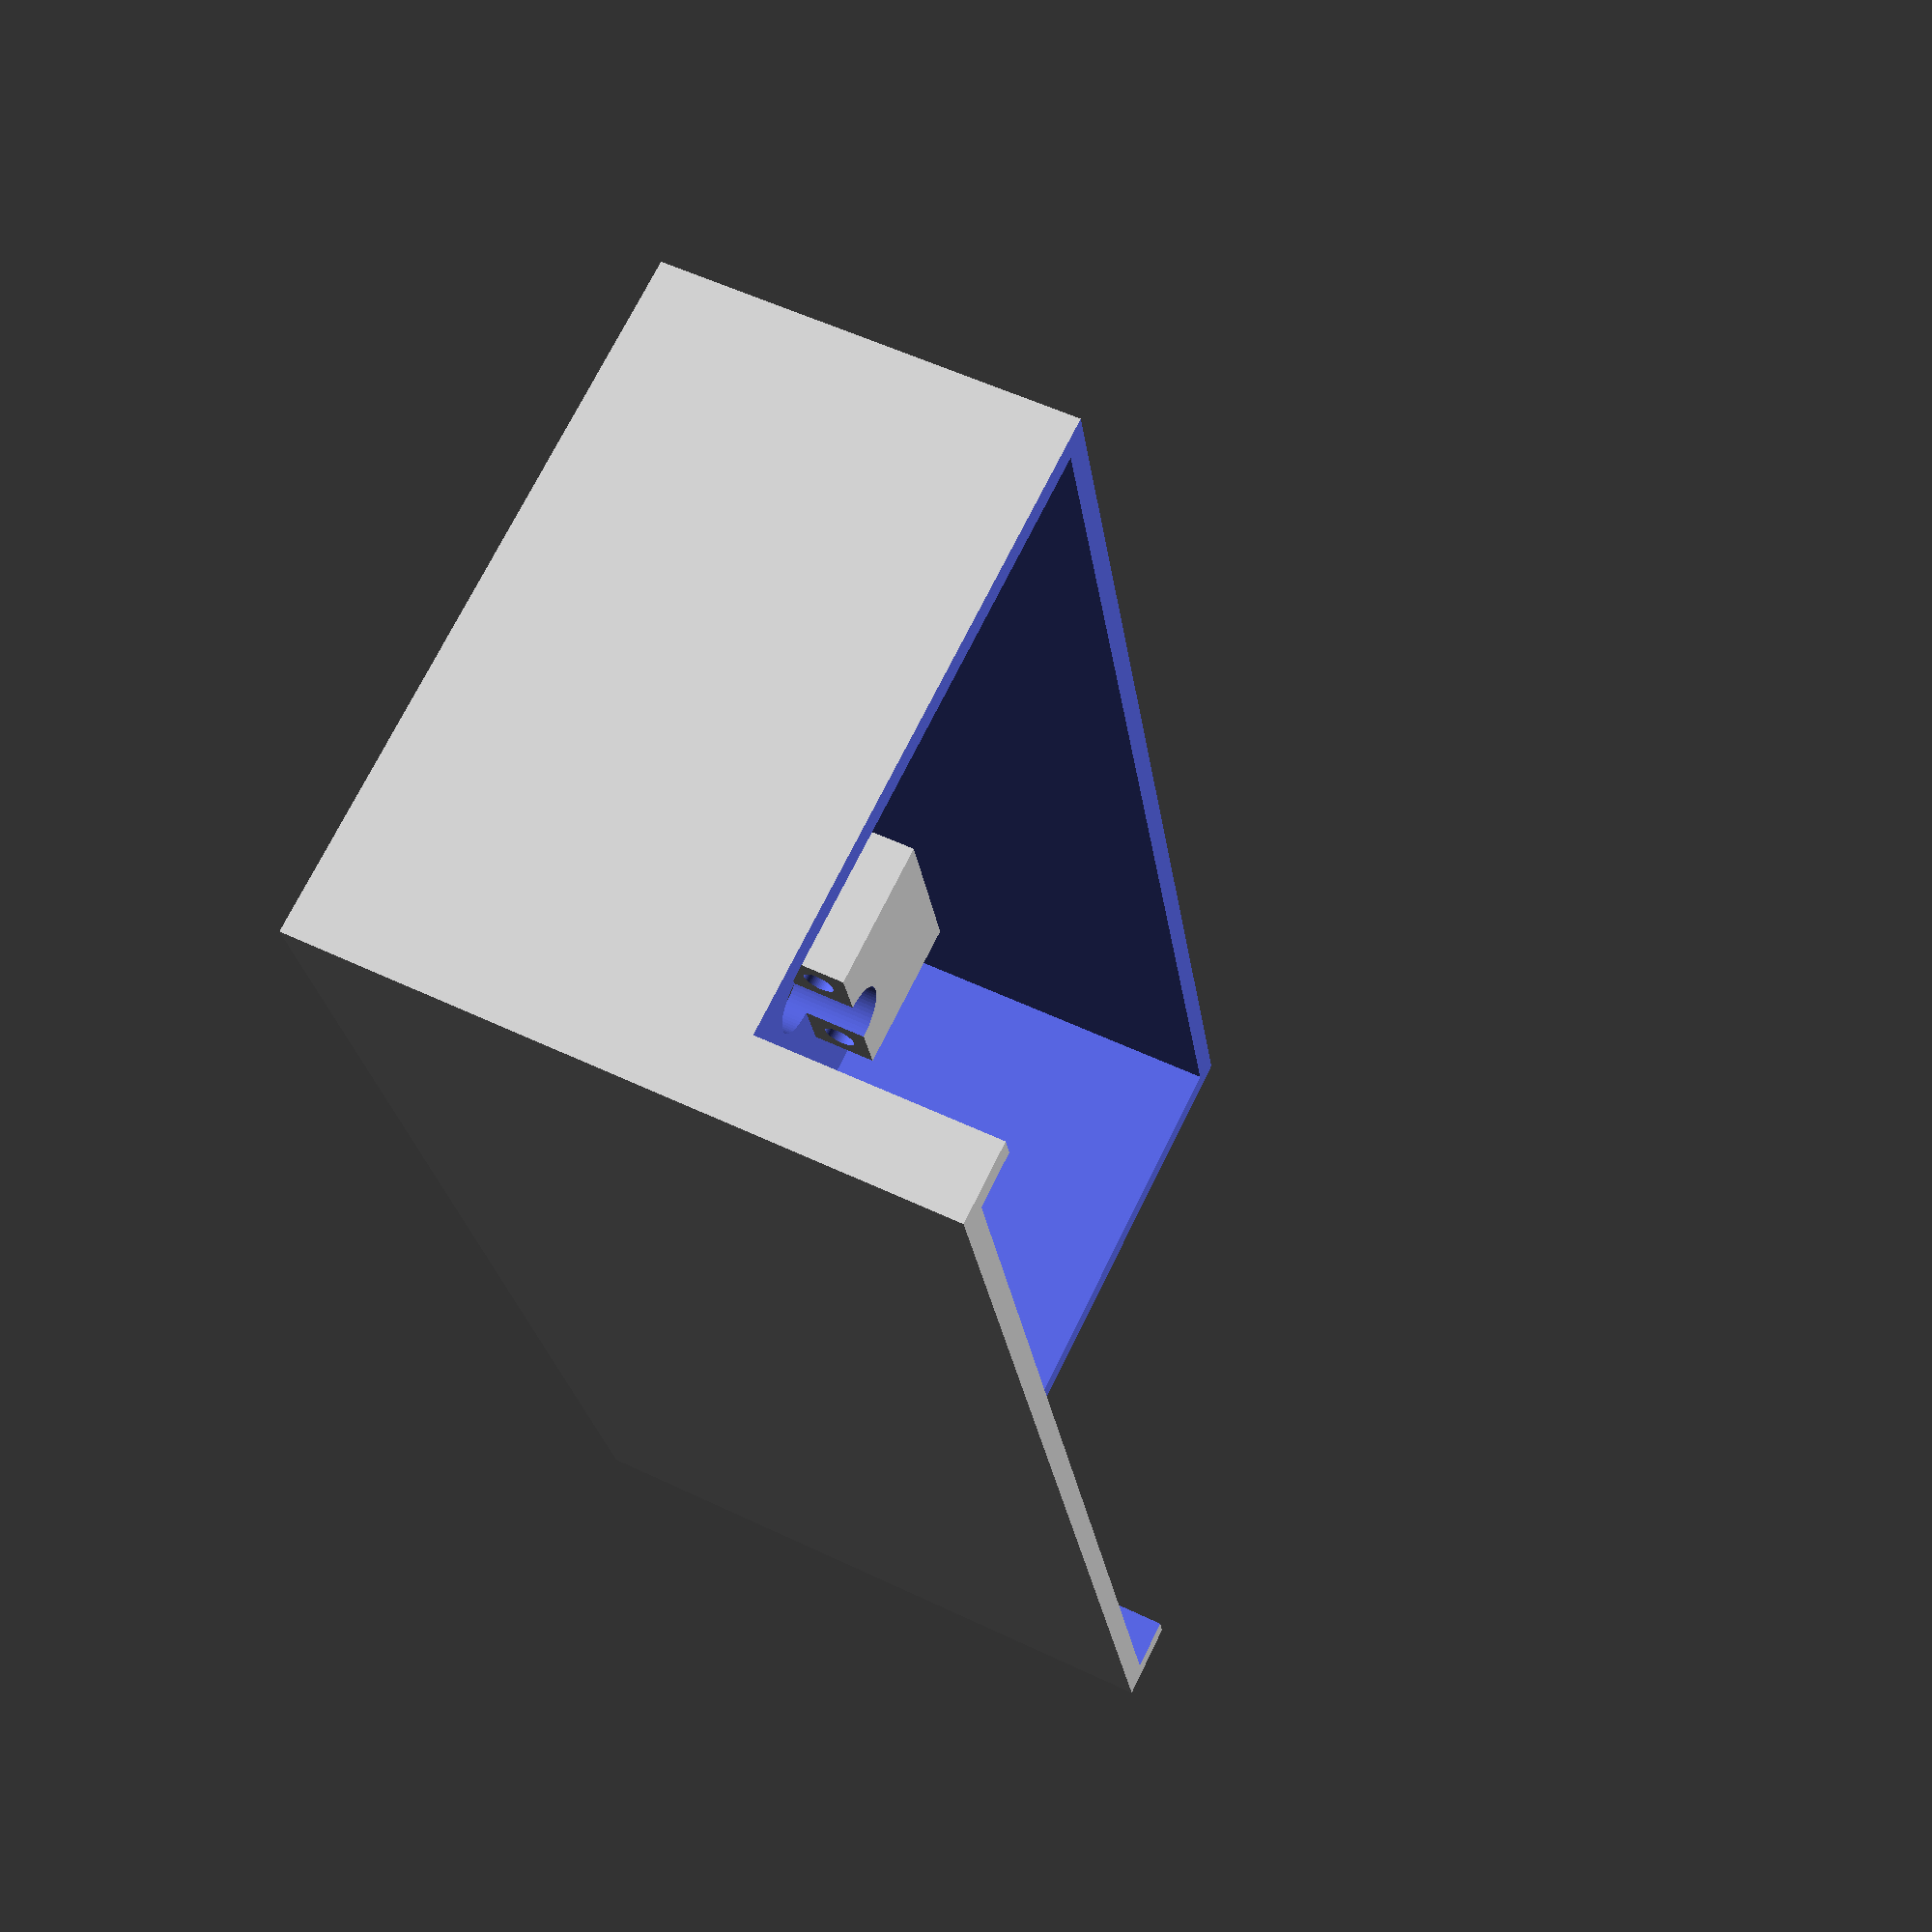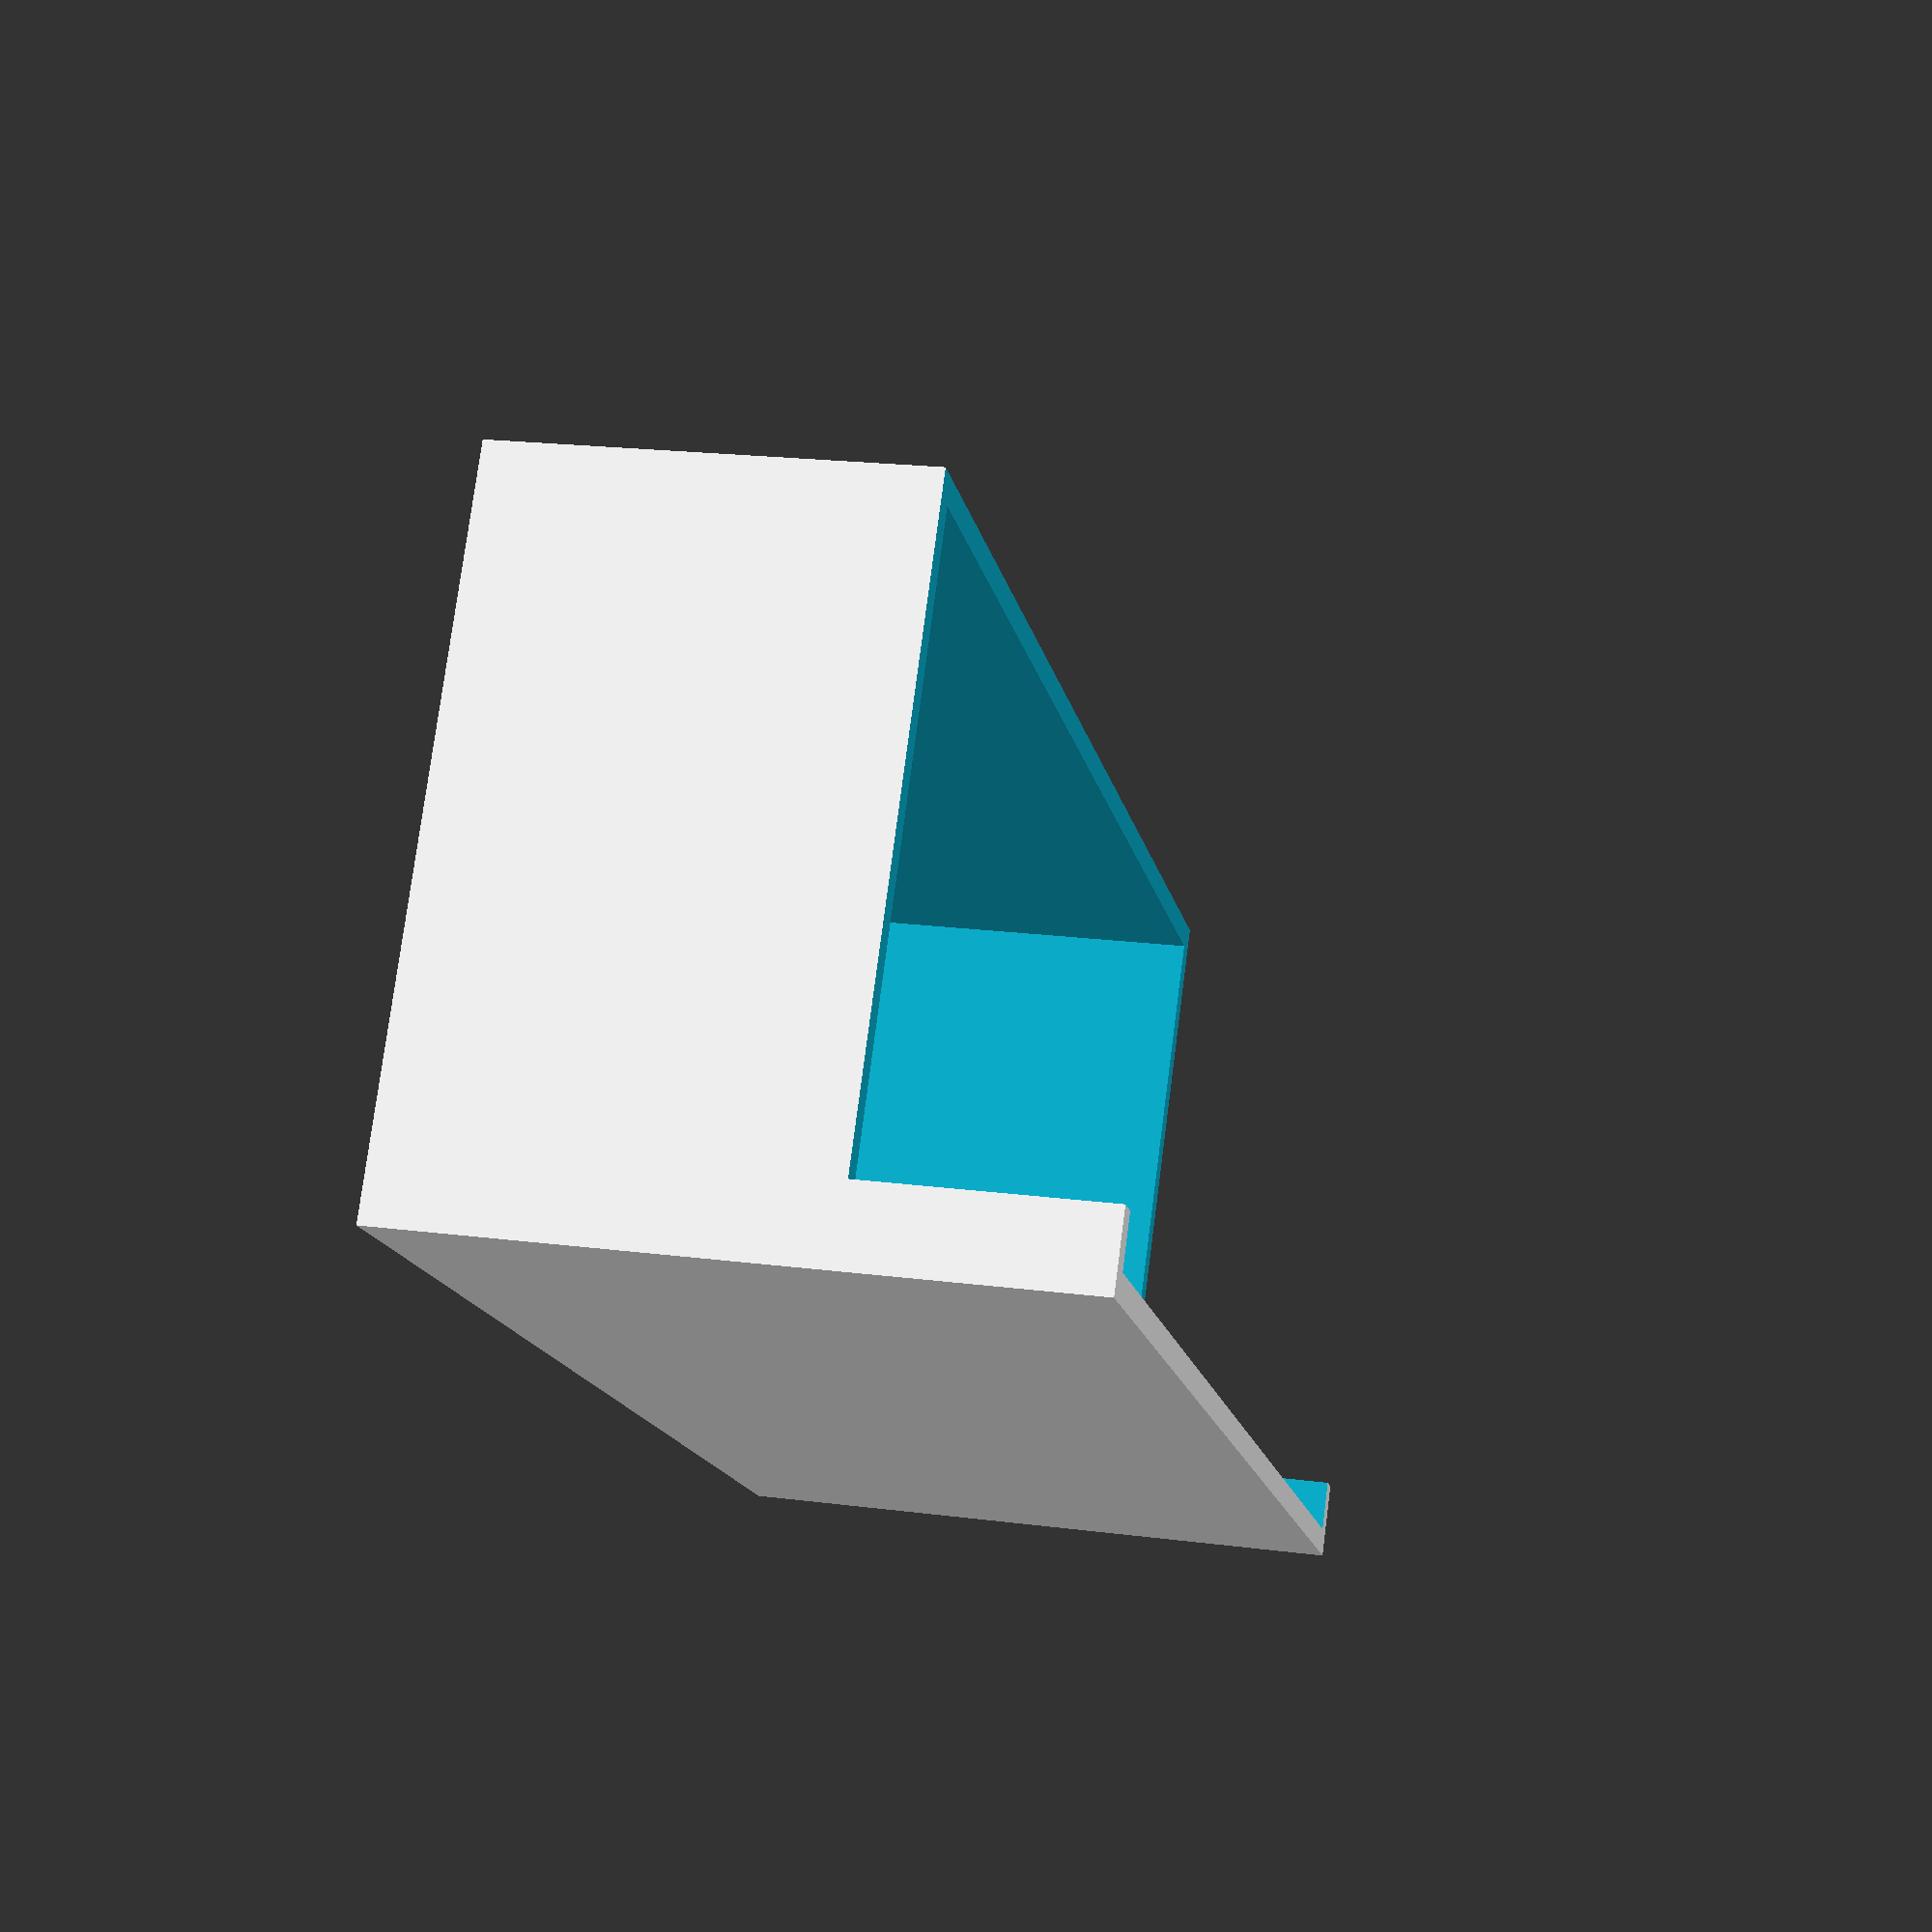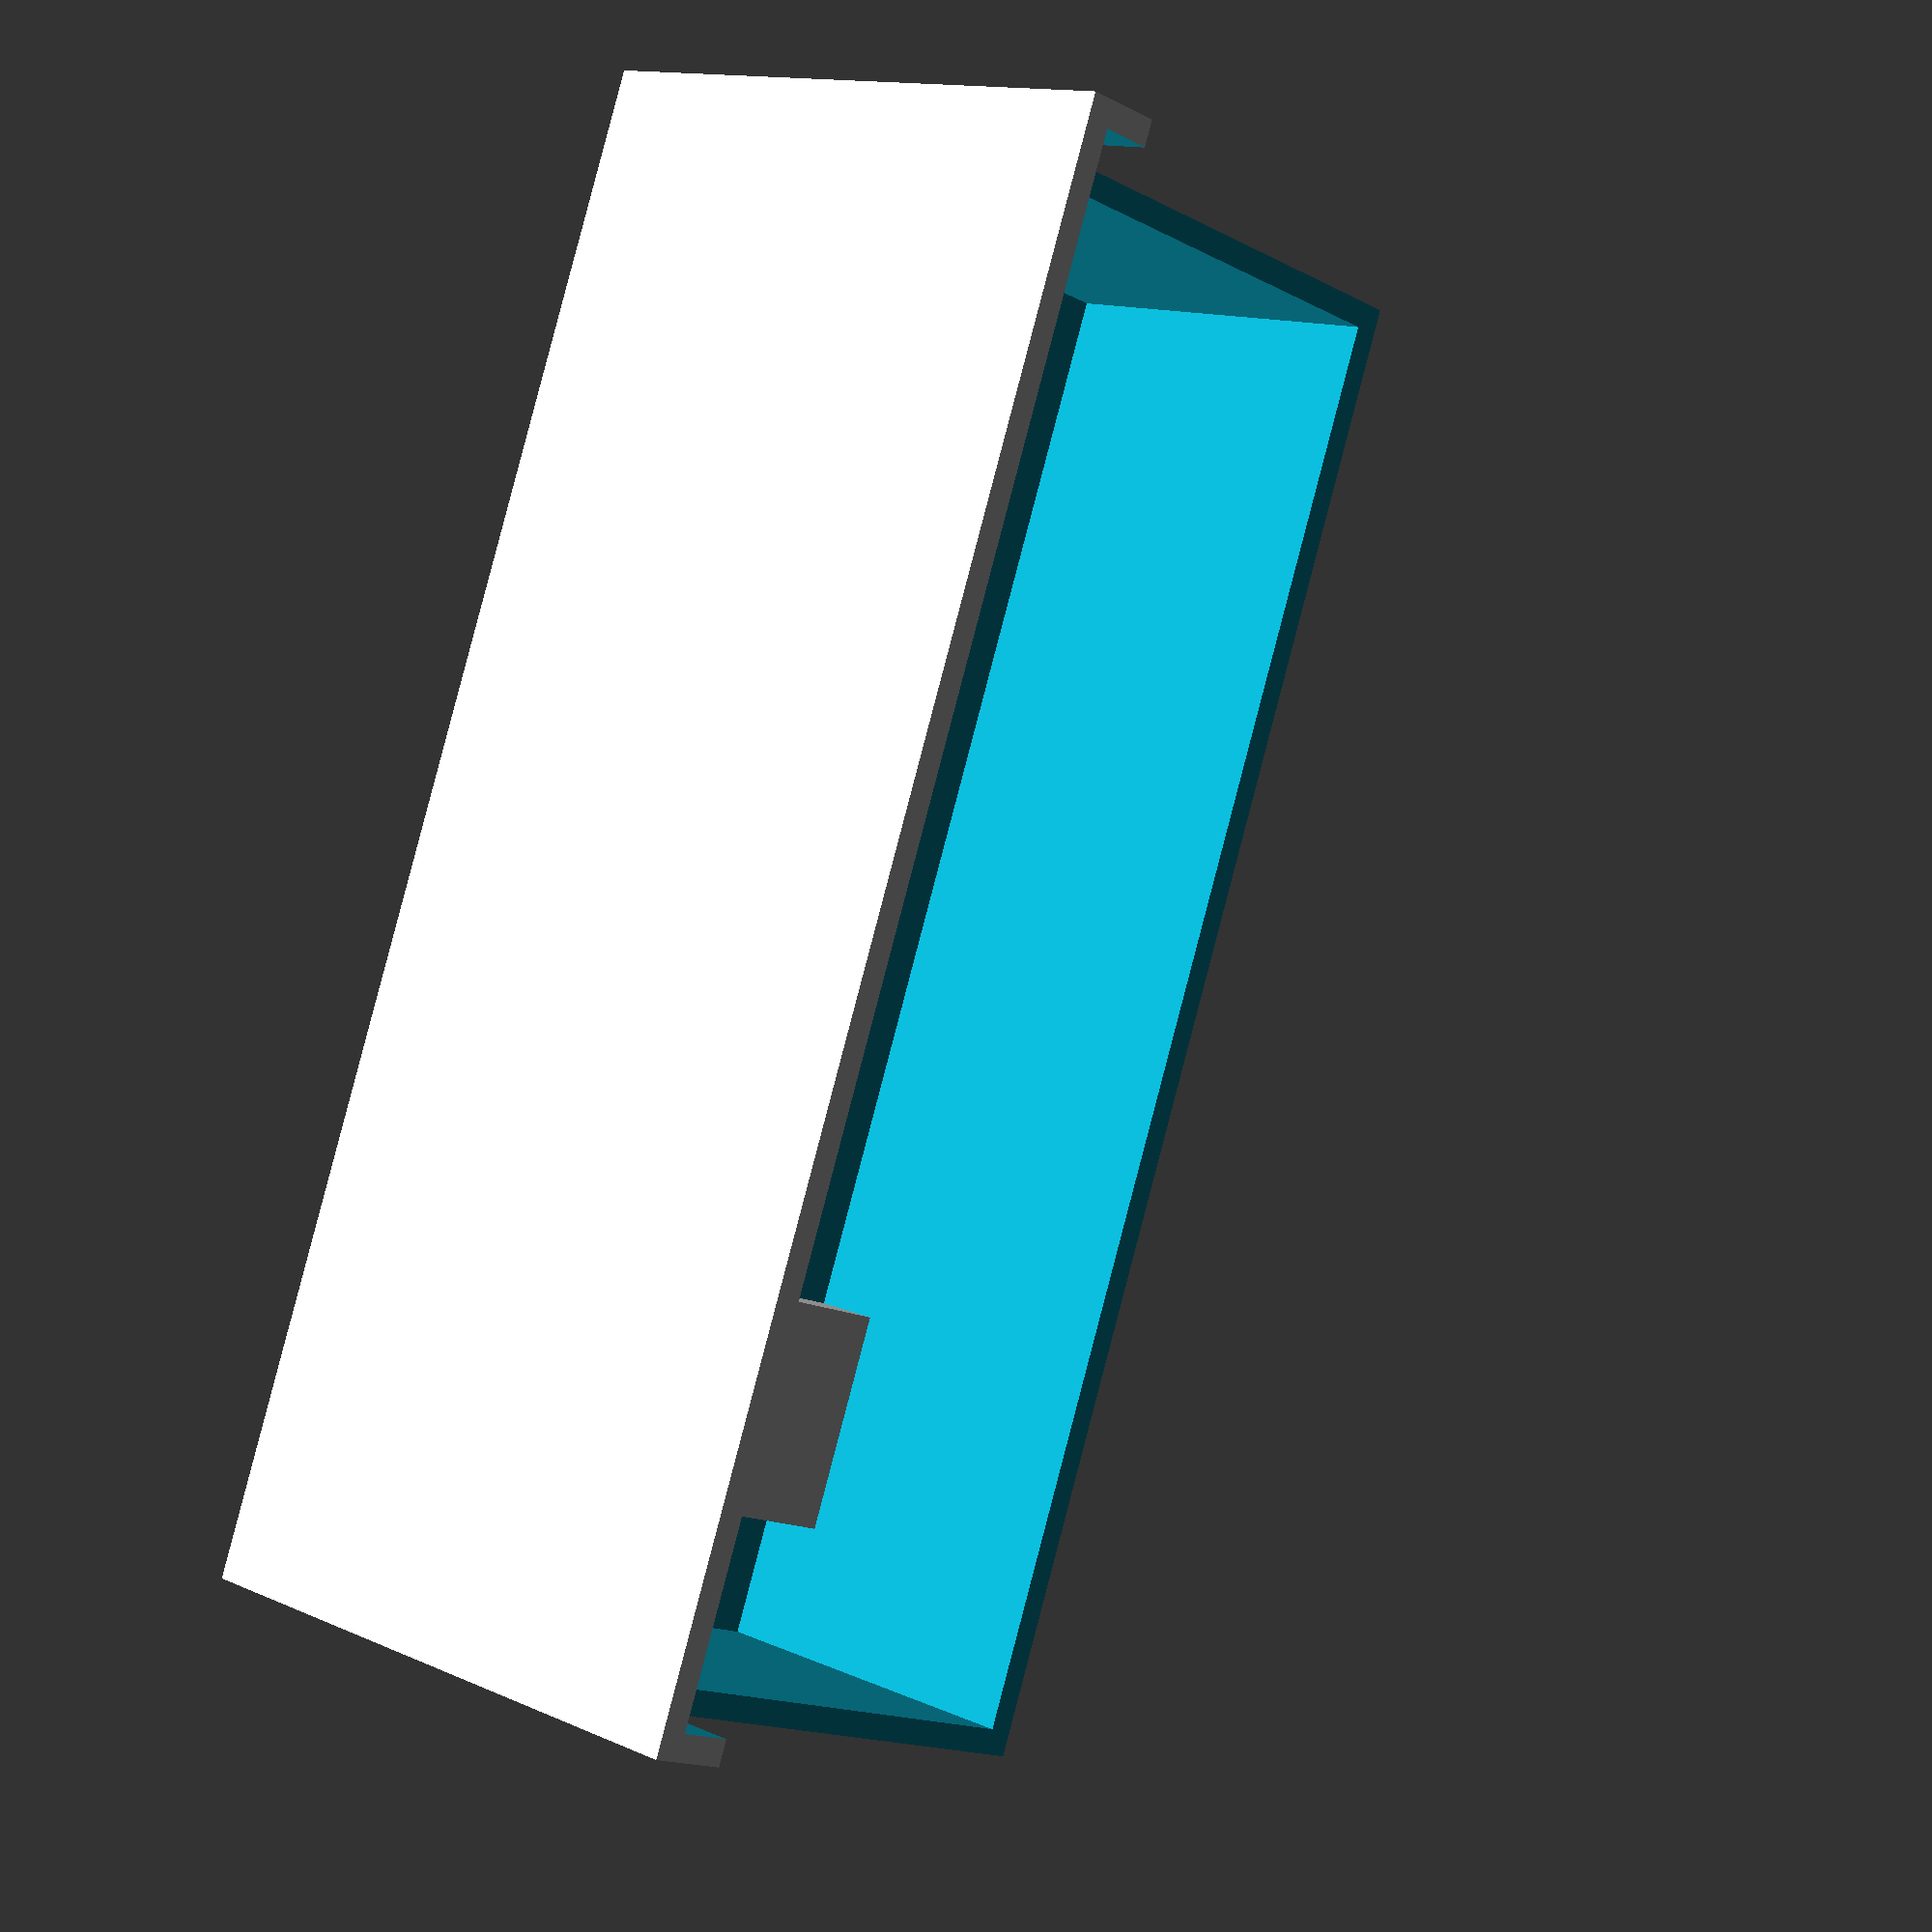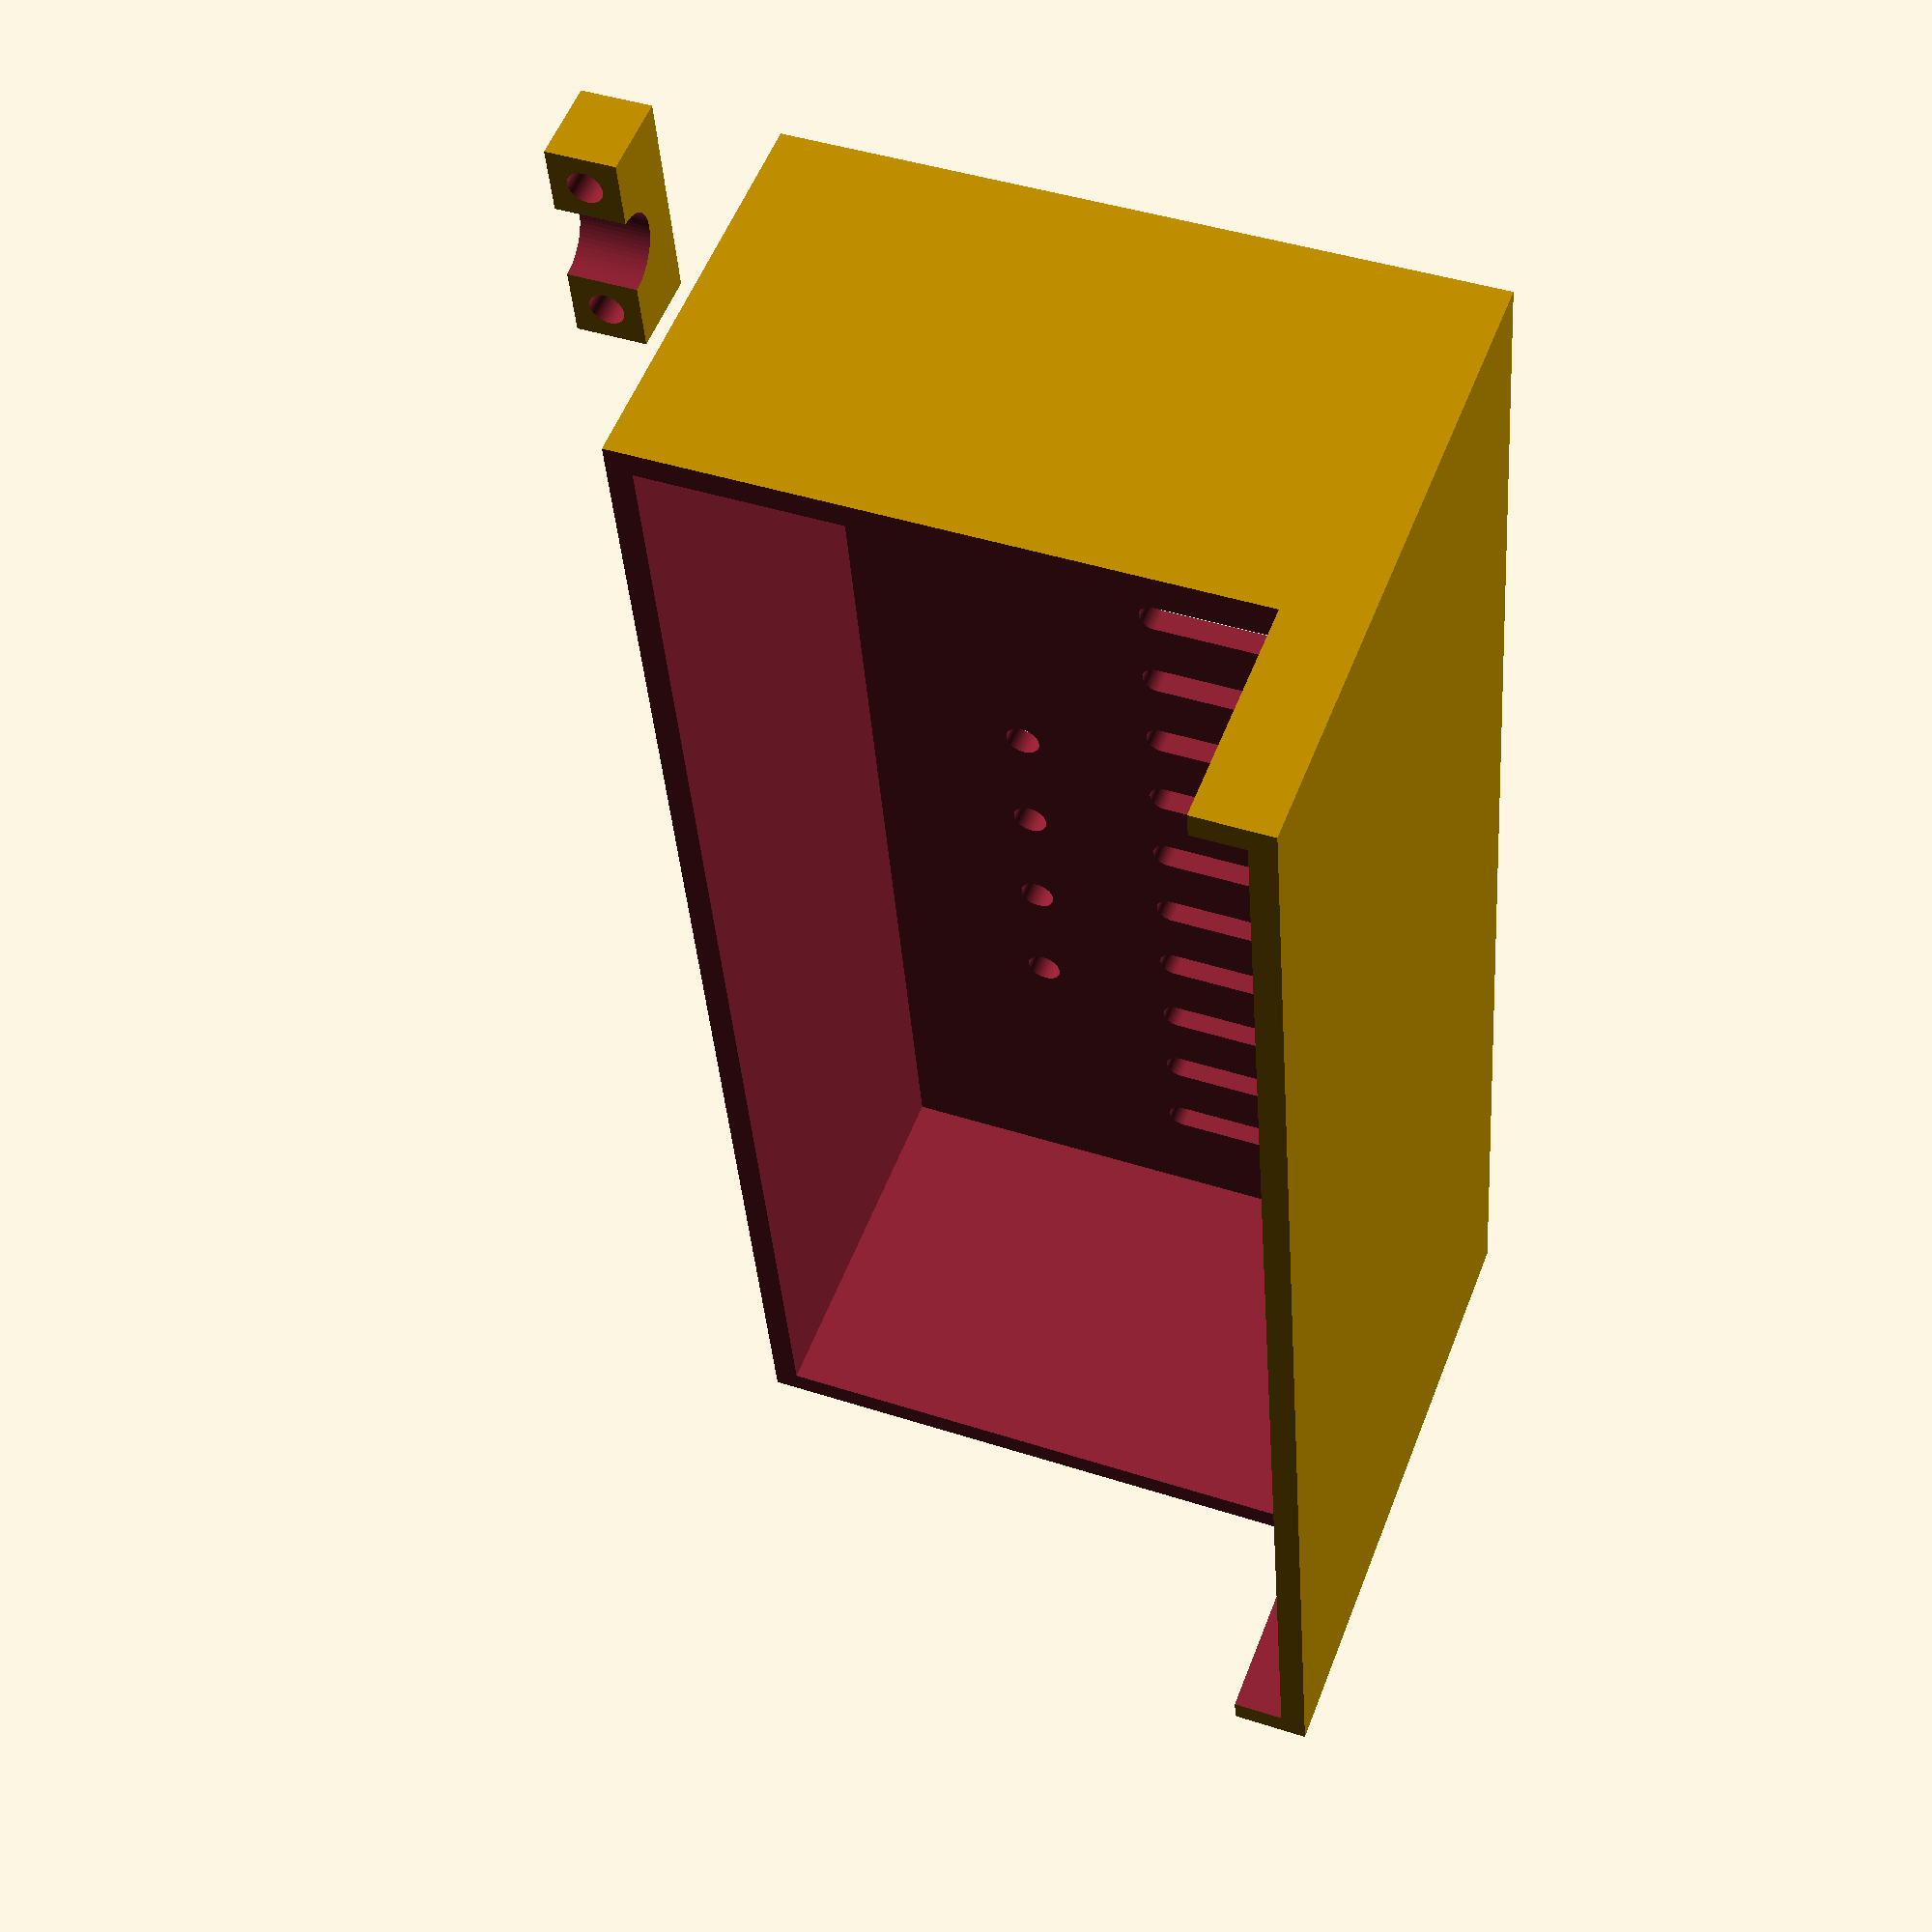
<openscad>
/*
 * TVRRUG PSU cover (SUNPOWER FDP3-350A)
 *
 * Copyright 2012 <b@Zi.iS>
 * License CC BY 3.0
 */

$fn = 60;

translate([
	0,
	-10,
	0,
]) {
	cable_clamp();
}

psu();

module cable_clamp(
	mains = 6.6/2,
	bolt = 2.8/2,
) {
	rotate([
		90,
		0,
		0
	]) {
		difference() {
			//Support for mains cable
			translate([
				0,
				0,
				0,
			]) {
				cube([
					mains*2+bolt*8,
					mains*2,
					bolt*4,
				]);
			}
		
			//Hole for mains cable
			translate([
					0+(mains*2+bolt*8)/2,
				mains*2,
				-1,
			]) {
				cylinder(
					r=mains,
					h=bolt*4+2
				);
			}
			//Holes for cable clamp bolts
			translate([
				bolt*2,
				mains*2+1,
				bolt*2,
			]) {
				rotate([
					90,
					0,
					0
				]) {
					cylinder(
						r=bolt,
						h=mains*2+2
					);
				}
			}
			translate([
				bolt*6 +mains*2,
				mains*2+1,
				bolt*2,
			]) {
				rotate([
					90,
					0,
					0
				]) {
					cylinder(
						r=bolt,
						h=mains*2+2
					);
				}
			}
		}
	}
}

module psu(
	width = 113.5,
	height = 50,
	overlap = 10,
	extend = 20,
	wall = 2,
	wire = 2.8/2,
	wires = 4,
	bolt = 2.8/2,
	mains = 6.6/2,
	vents = 14,
	looseness = .1,
) {
	in_width = width + 2*looseness;
	in_height = height + 2*looseness;
	in_length = extend + overlap;
	out_width = in_width + 2*wall;
	out_height = in_height + 2*wall;
	out_length = in_length + wall;
	offset = wall + looseness;

	difference() {
		union() {	

			//Case
			difference() {
				cube([
					out_width,
					out_height,
					max(wall+extend+28,out_length)
				]);
				translate([
					wall,
					wall,
					wall
				]) {
		
					cube([
						in_width,
						in_height,
						max(wall+extend+28,out_length)
					]);
				}
				translate([
					-1,
					-1,
					out_length
				]) {
		
					cube([
						out_width+2,
						out_height+1-wall*3,
						28
					]);
				}


				//vents
				for(i=[0:vents-1]) {
					translate([
						offset+in_height/6+i*(in_width-in_height/3-2.5)/(vents-1),
						offset+in_height/2,
						-1
					]) {
						cube([
							2.5,
							in_height/3,
							wall+2
						]);
						translate([
							2.5/2,
							0,
							0
						]) {
							cylinder(
								r=2.5/2,
								h=wall+2
							);
						}
						translate([
							2.5/2,
							in_height/3,
							0
						]) {
							cylinder(
								r=2.5/2,
								h=wall+2
							);
						}
					}
				}
			}	

			//Support for mains cable
			translate([
				offset + 10,
				0,
				0,
			]) {
				cube([
					mains*2+bolt*8,
					wall+10+mains,
					wall+bolt*4,
				]);
			}
		}

		//Hole for mains cable
		translate([
			offset + 10 + (mains*2+bolt*8)/2,
			wall+10+mains,
			-1,
		]) {
			cylinder(
				r=mains,
				h=wall+bolt*4+2
			);
		}

		//Holes for power wires
		for(i=[0:wires-1]) {
			translate([
				offset + width-26-10*i,
				wall+10+mains, //line up with mains
				-1,
			]) {
				cylinder(
					r=wire,
					h=wall+2
				);
			}
		}

		//Holes for cable clamp bolts
		translate([
			offset + 10 +  bolt*2,
			wall+10+mains+1,
			wall+bolt*2,
		]) {
			rotate([
				90,
				0,
				0
			]) {
				cylinder(
					r=bolt,
					h=wall+10+mains+2
				);
			}
		}
		translate([
			offset + 10 +  bolt*6 +mains*2,
			wall+10+mains+1,
			wall+bolt*2,
		]) {
			rotate([
				90,
				0,
				0
			]) {
				cylinder(
					r=bolt,
					h=wall+10+mains+2
				);
			}
		}

	}
}




</openscad>
<views>
elev=126.5 azim=74.7 roll=242.9 proj=p view=wireframe
elev=338.9 azim=215.3 roll=282.8 proj=p view=wireframe
elev=347.3 azim=290.7 roll=315.9 proj=p view=solid
elev=305.7 azim=85.7 roll=20.9 proj=p view=solid
</views>
